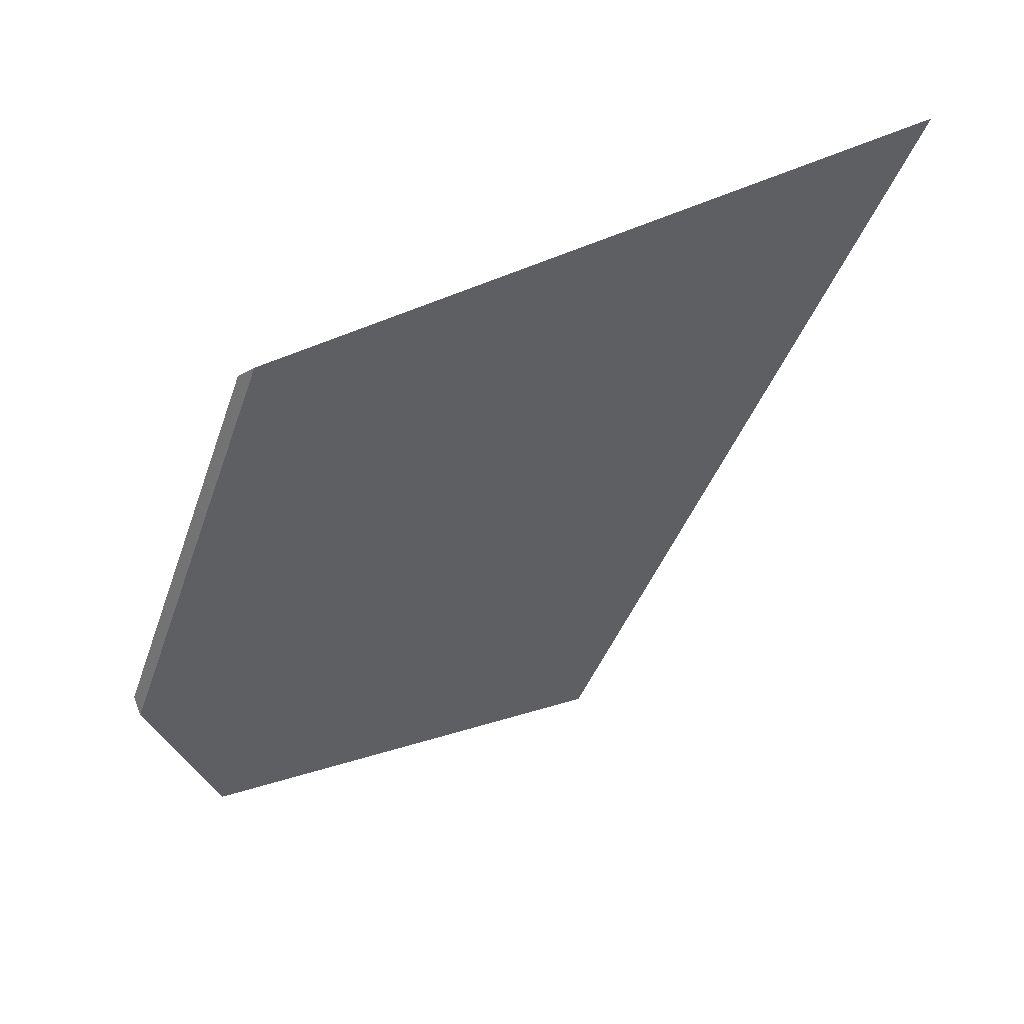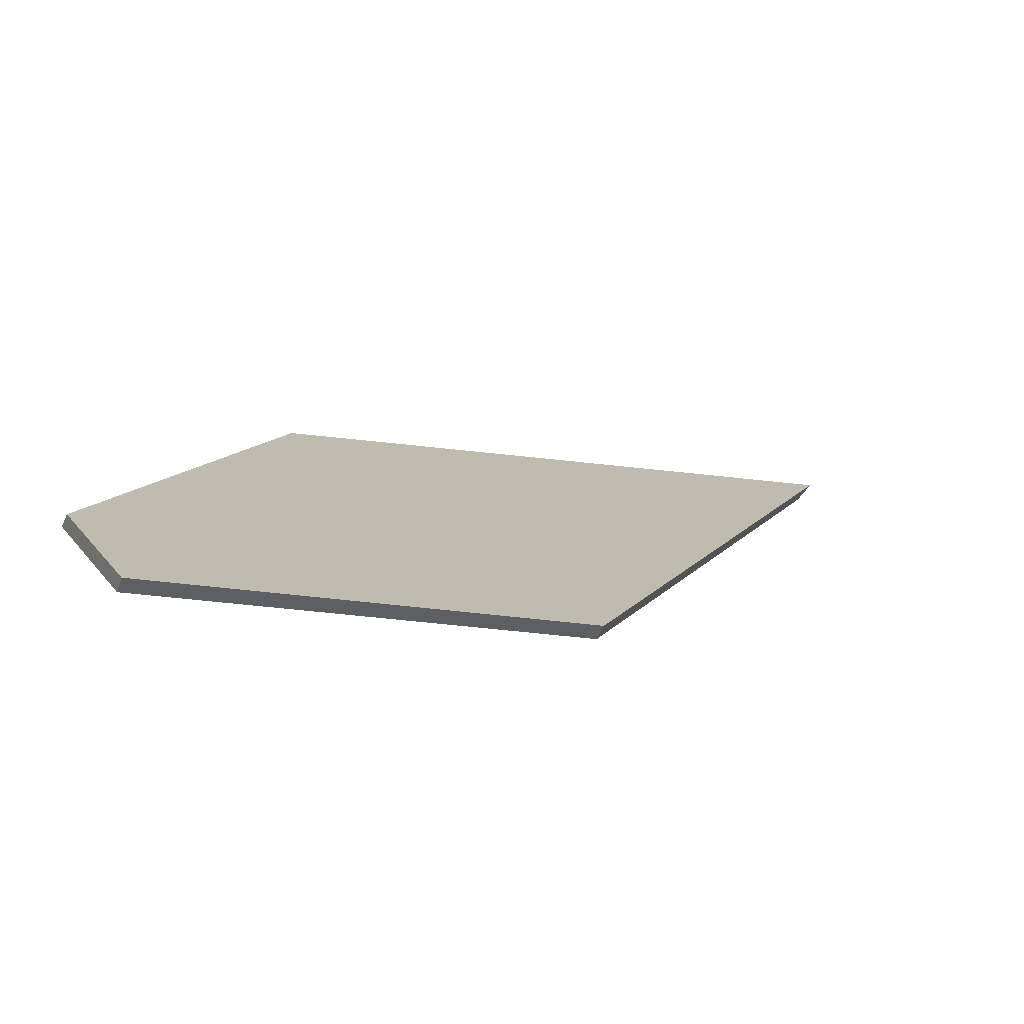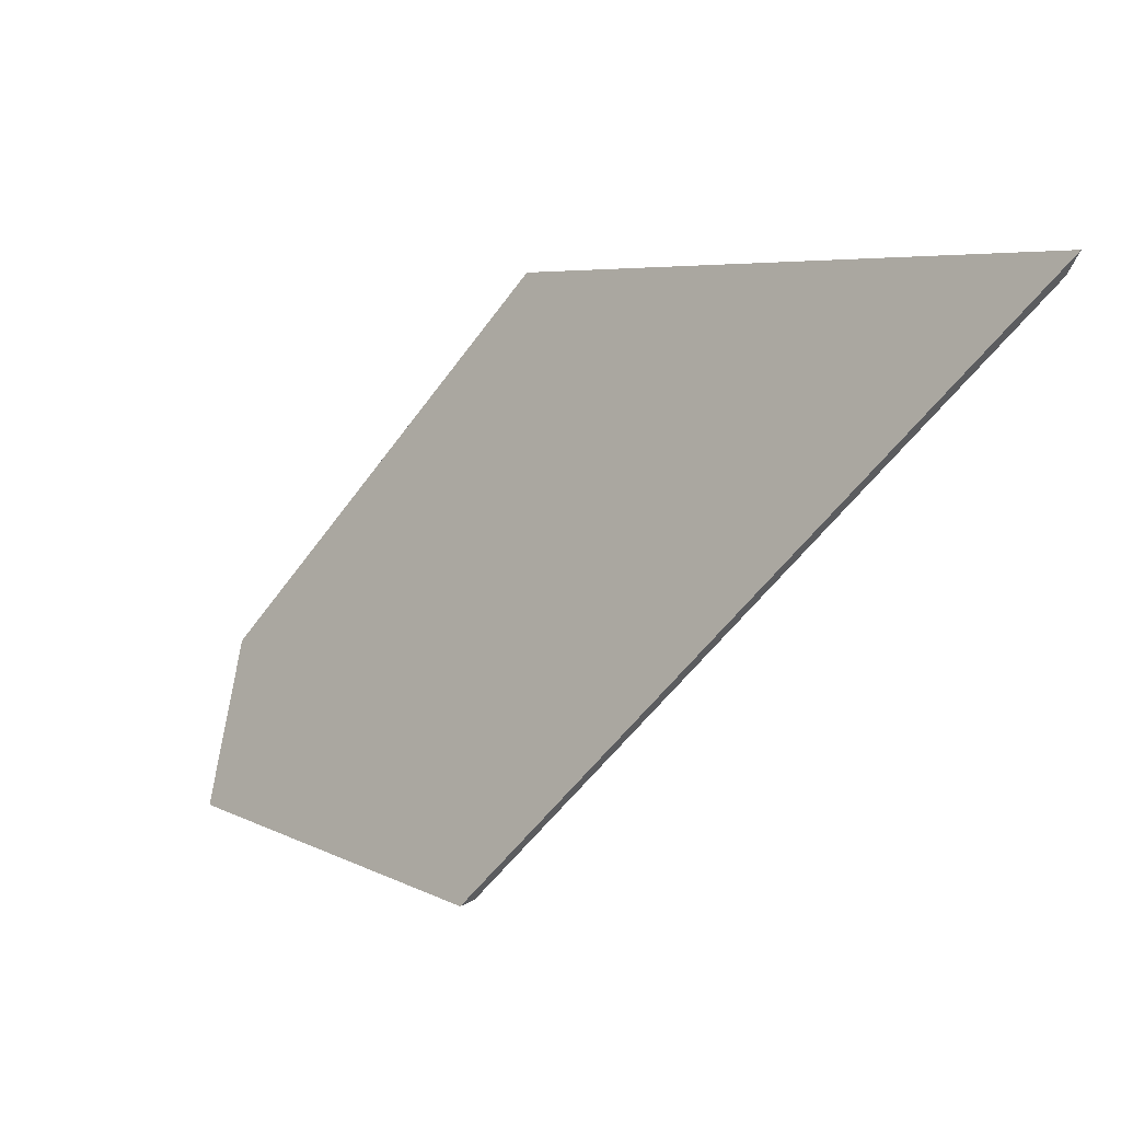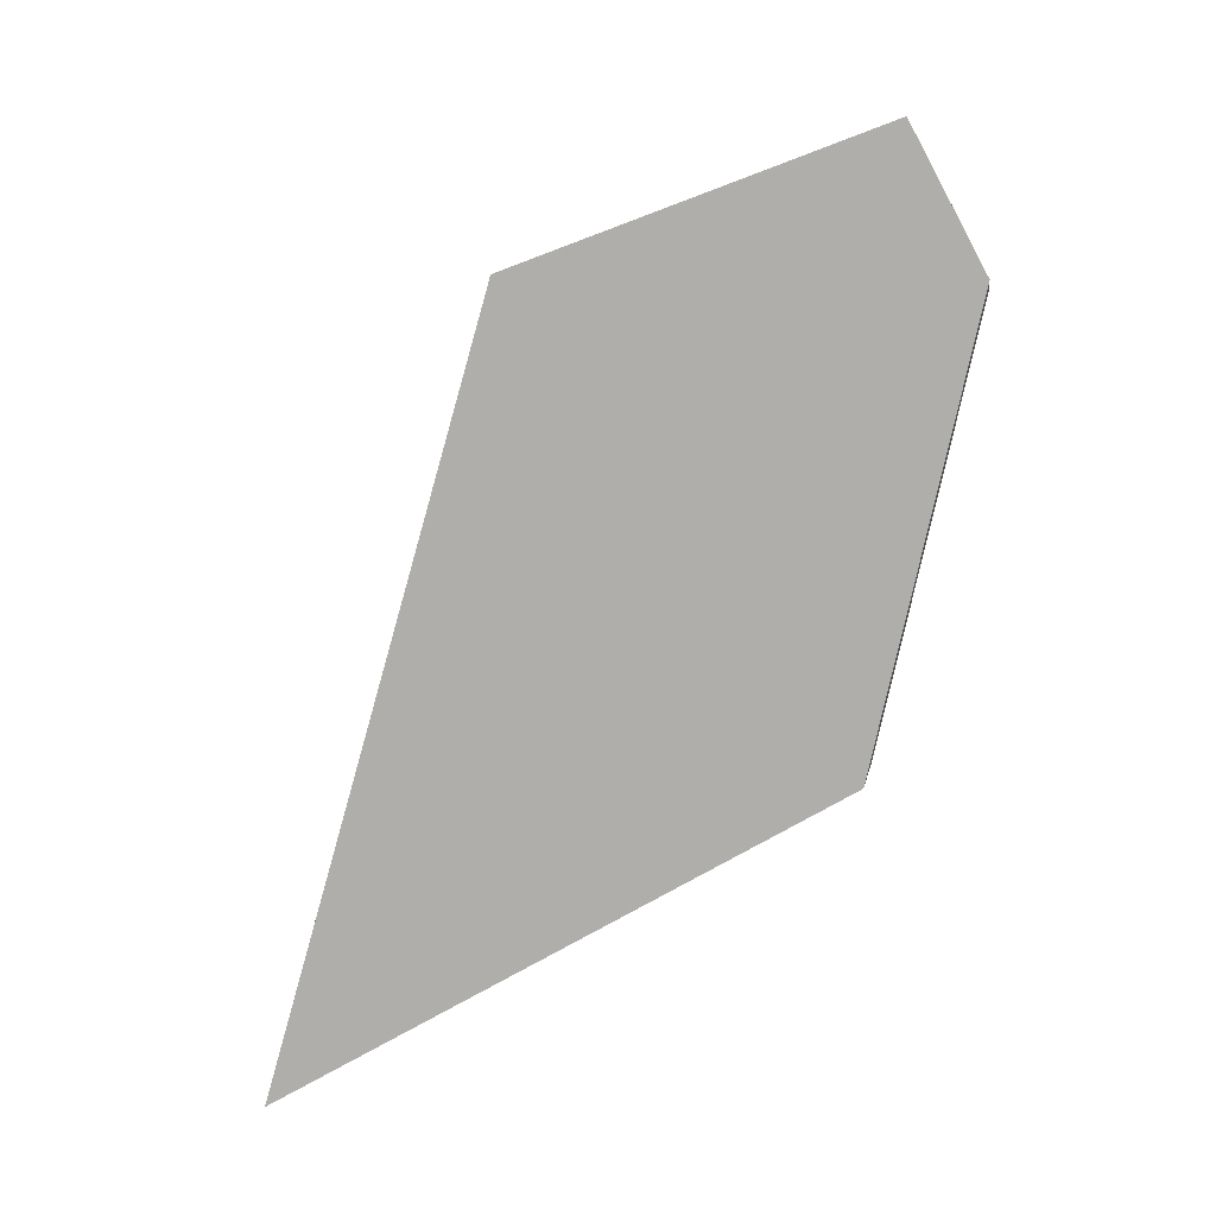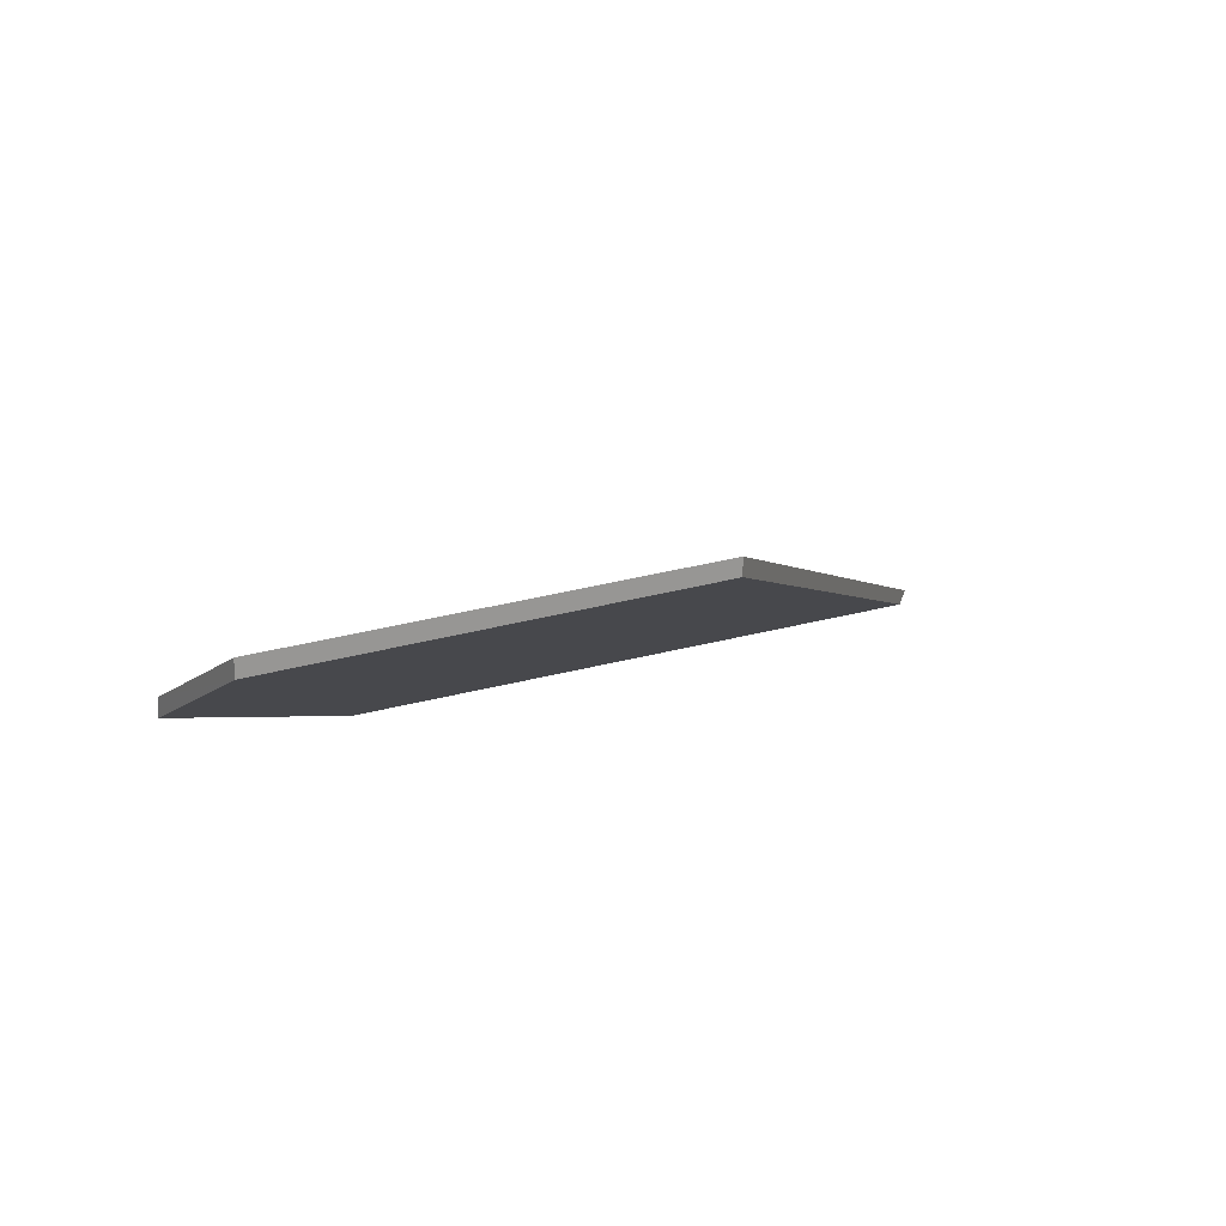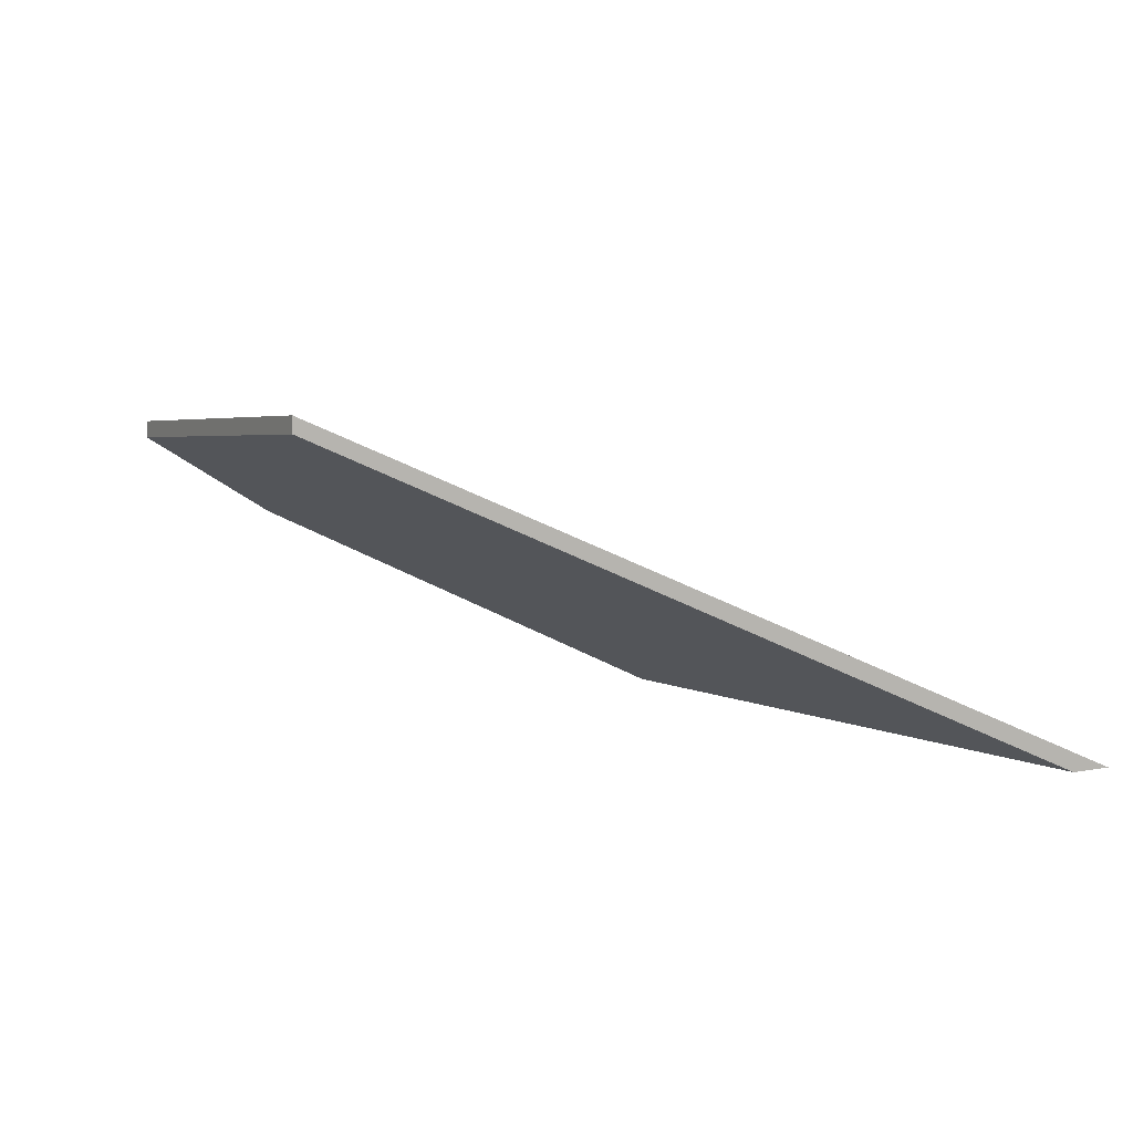
<metadata>
{"format":"obj","ext":"obj","renderer":"f3d","projection":"perspective","resolution":1024,"background":"white","views":[{"elev":75.5,"azim":163.1,"up":"+Z"},{"elev":-46.4,"azim":160.8,"up":"+Z"},{"elev":21.8,"azim":-134.0,"up":"+Z"},{"elev":74.8,"azim":-15.5,"up":"+Y"},{"elev":21.7,"azim":164.9,"up":"+Y"},{"elev":5.9,"azim":-111.5,"up":"+Y"}]}
</metadata>
<code>
v 0.4223 -0.04829 1.13
v 0.3966 -0.07076 1.175
v 0.3195 -0.07076 1.192
v 0.3663 -0.03516 1.119
v 0.4163 -0.03747 1.112
v 0.3663 -0.03301 1.119
v 0.3663 -0.03516 1.119
v 0.3195 -0.07076 1.192
v 0.3176 -0.07007 1.195
v 0.3176 -0.07007 1.195
v 0.3195 -0.07076 1.192
v 0.3966 -0.07076 1.175
v 0.3945 -0.07007 1.178
v 0.4163 -0.03532 1.112
v 0.4163 -0.03747 1.112
v 0.3663 -0.03516 1.119
v 0.3663 -0.03301 1.119
v 0.3945 -0.07007 1.178
v 0.3966 -0.07076 1.175
v 0.4223 -0.04829 1.13
v 0.4222 -0.04589 1.129
v 0.4222 -0.04589 1.129
v 0.4223 -0.04829 1.13
v 0.4163 -0.03747 1.112
v 0.4163 -0.03532 1.112
v 0.4163 -0.03532 1.112
v 0.3663 -0.03301 1.119
v 0.3176 -0.07007 1.195
v 0.3945 -0.07007 1.178
v 0.4222 -0.04589 1.129
f 1 2 3
f 1 3 4
f 1 4 5
f 6 7 8
f 6 8 9
f 10 11 12
f 10 12 13
f 14 15 16
f 14 16 17
f 18 19 20
f 18 20 21
f 22 23 24
f 22 24 25
f 26 27 28
f 26 28 29
f 26 29 30

</code>
